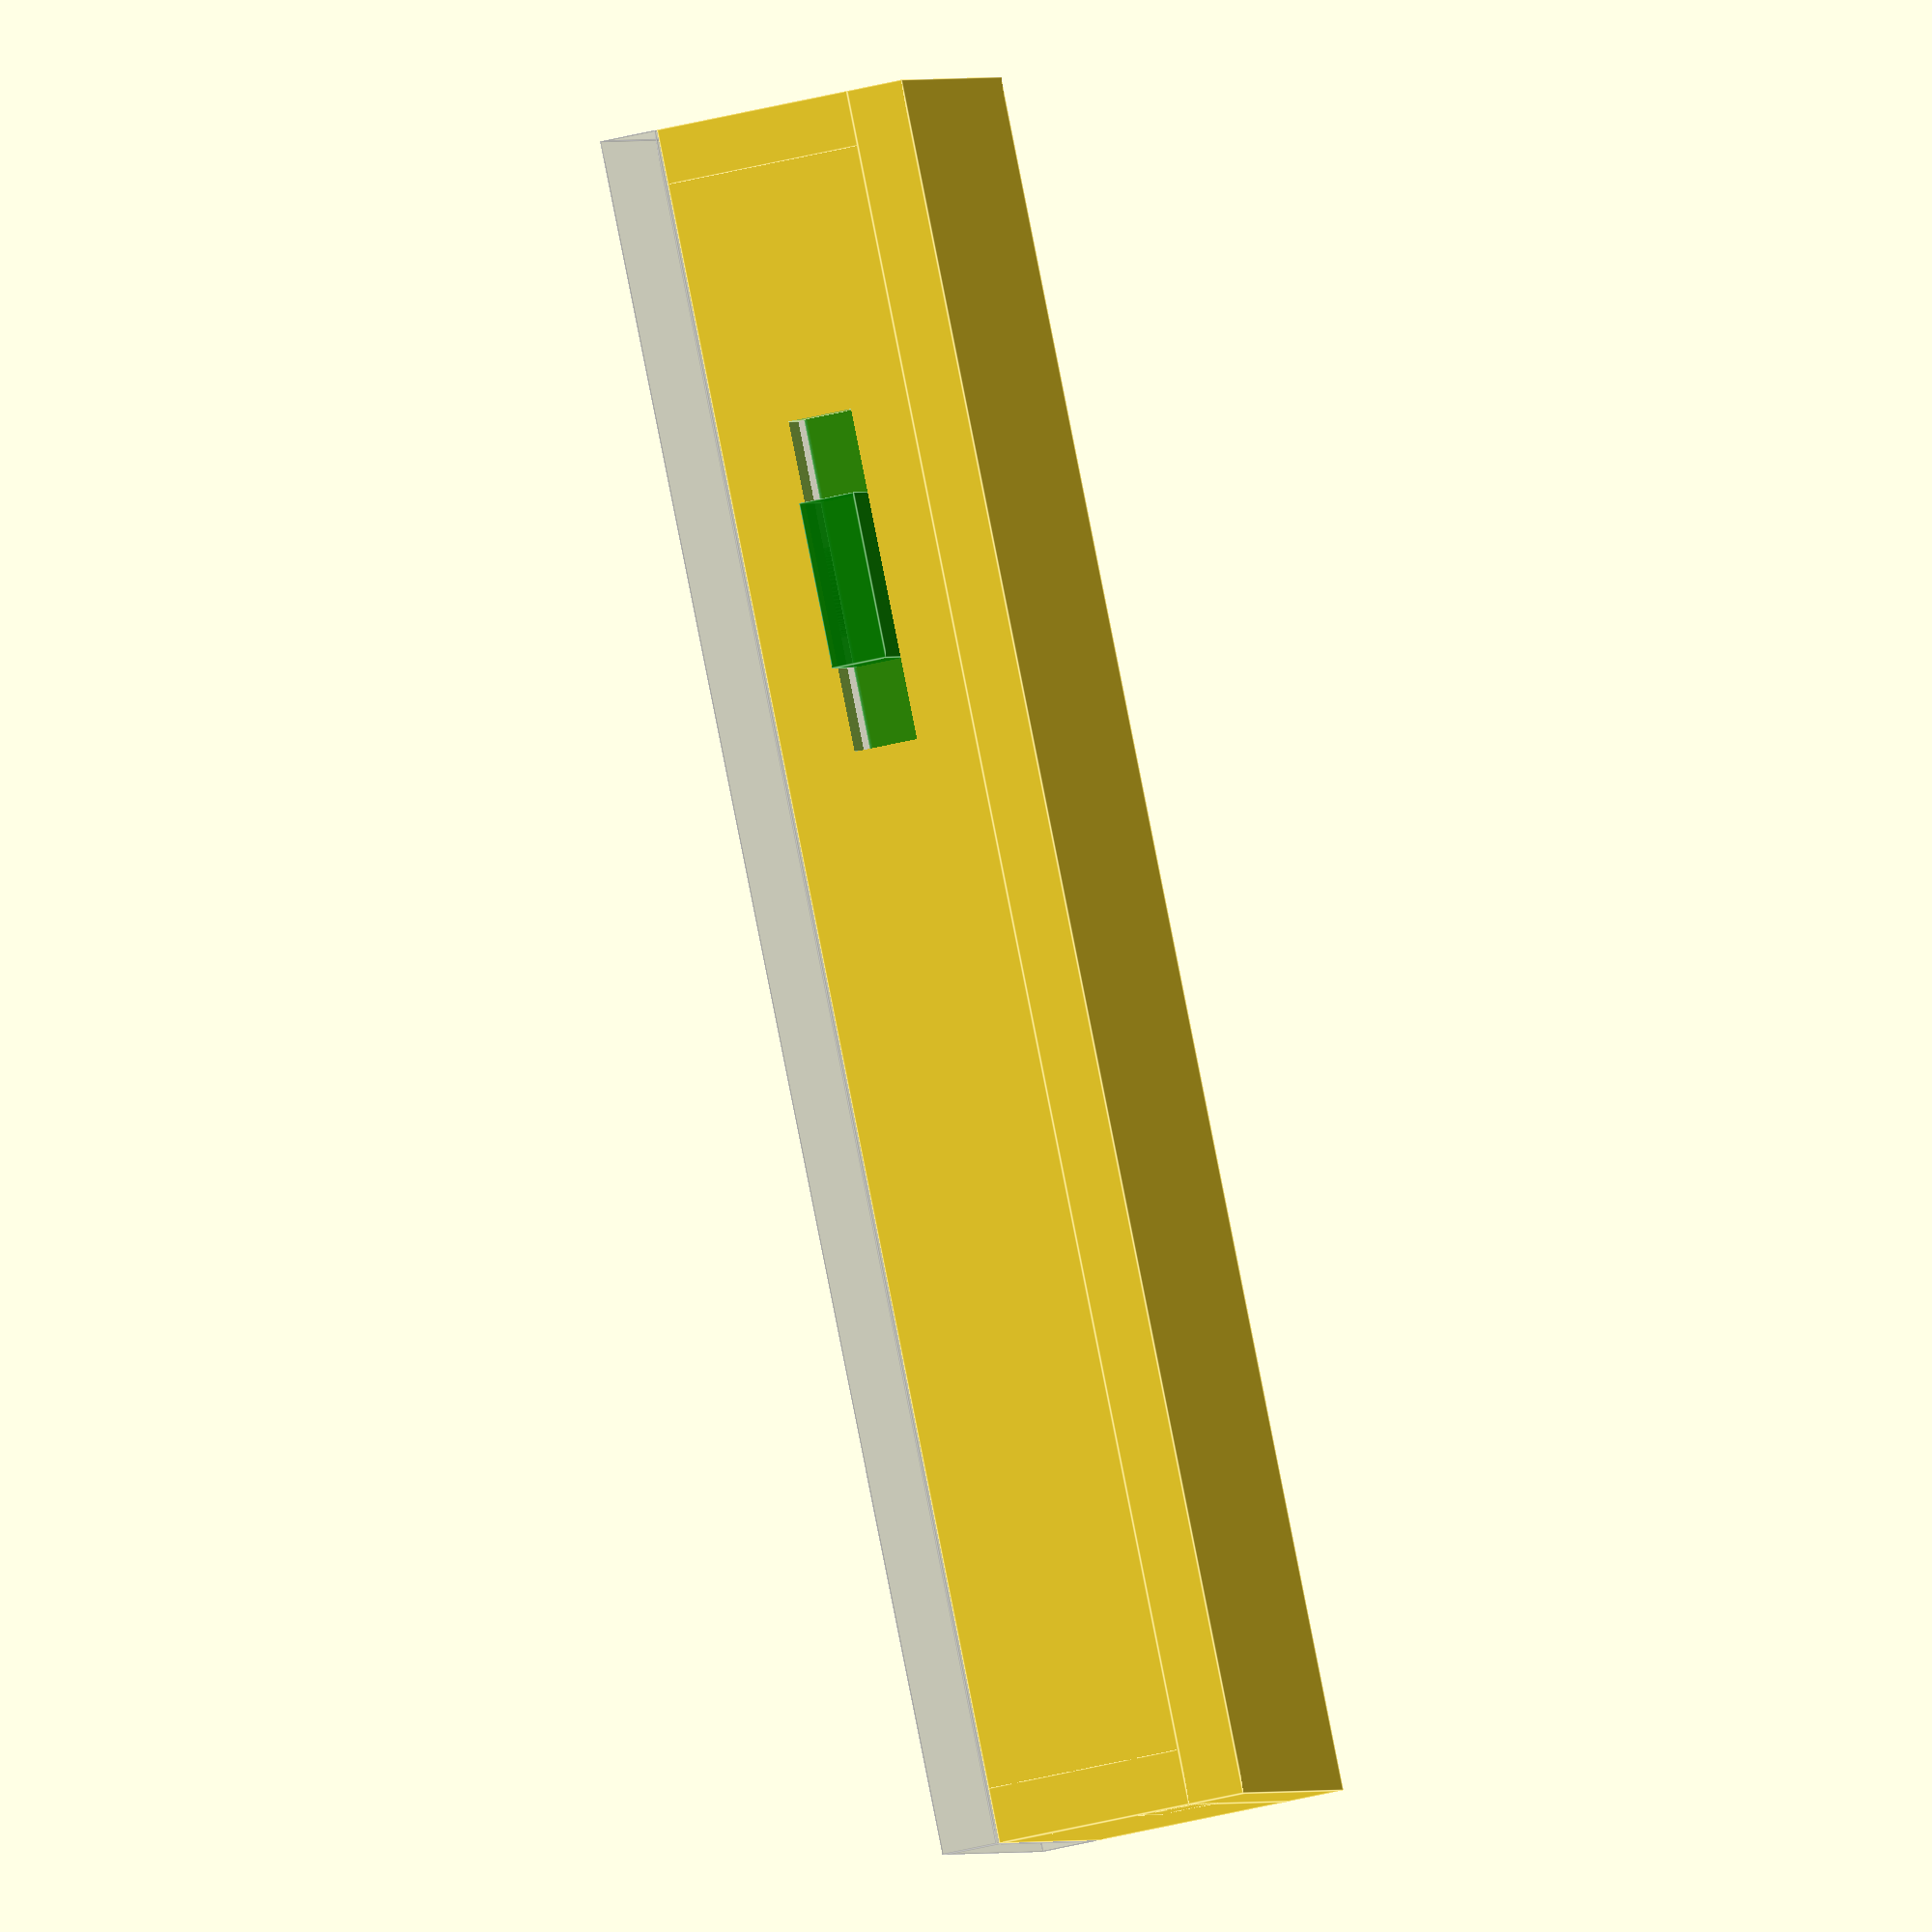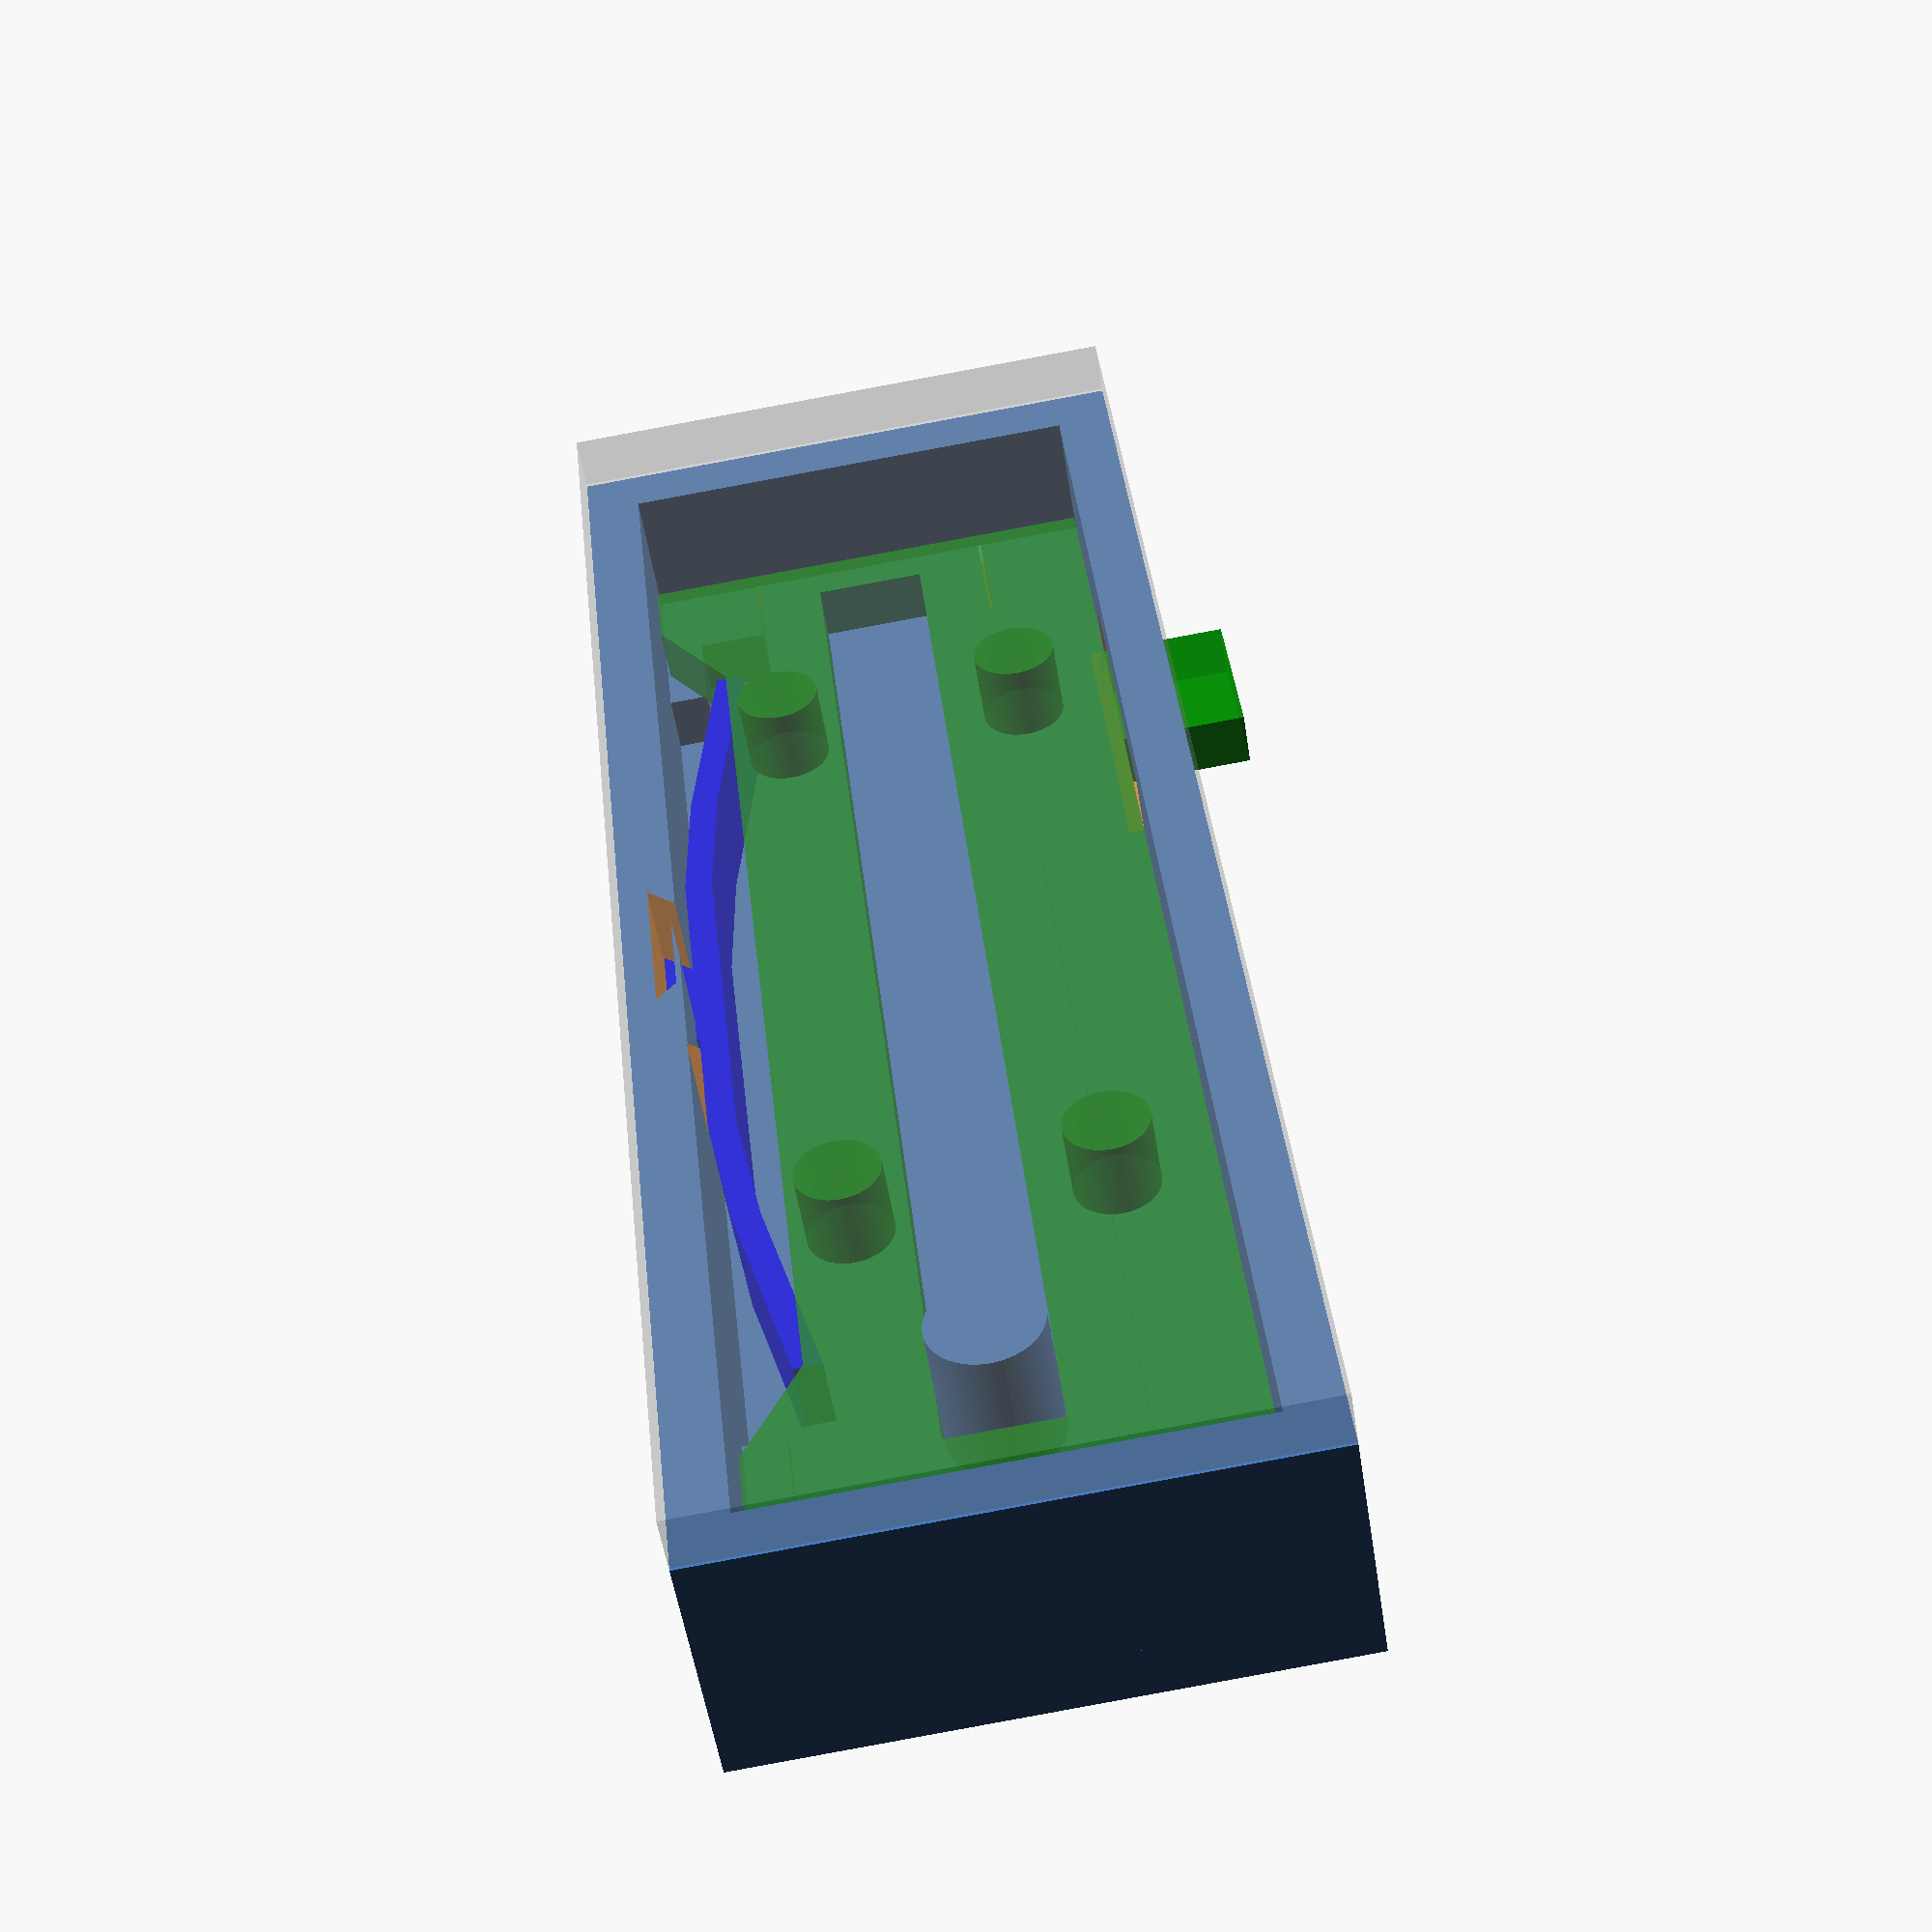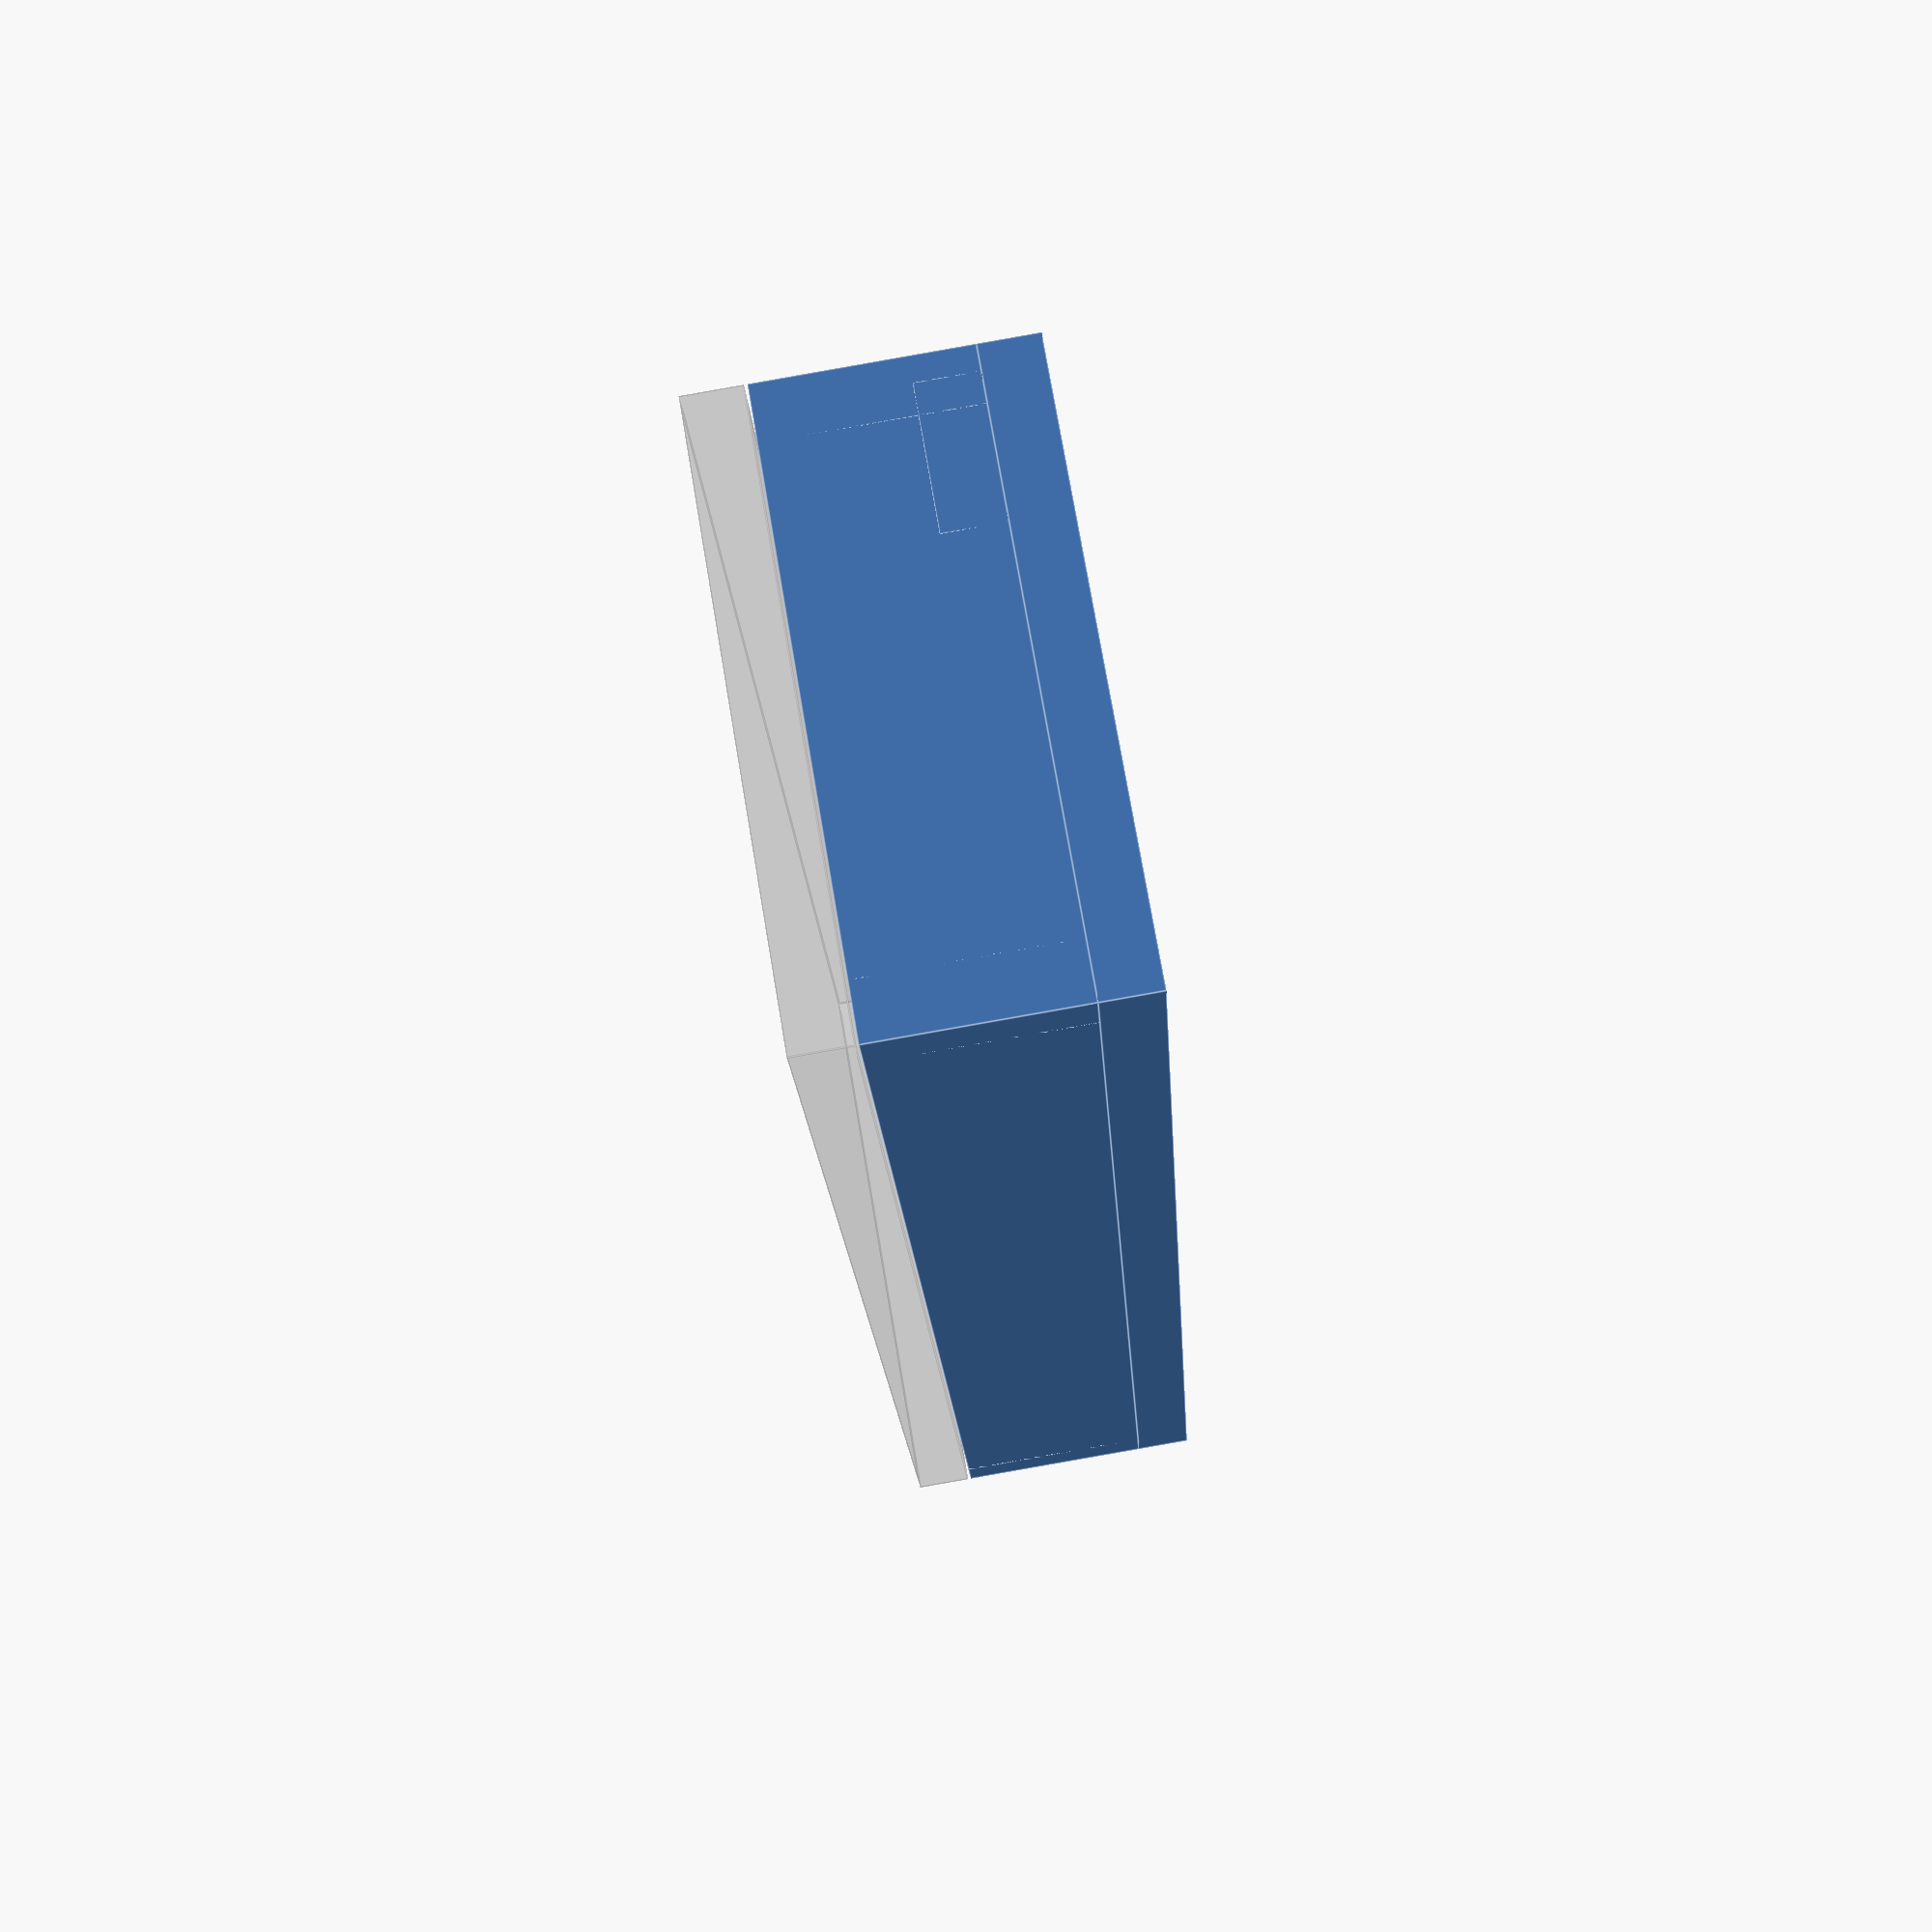
<openscad>
$fn=64;

keyLength = 50;
keyWidth = 9;
keyThickness = 2;


wallWidth = 2;
bodyScalerX = 1.165;
bodyScalerY = 1.9;
bodyHeight = 7;

// knob dimensions

// movement dimensions
movementPlay = 10;

module key() {
    cube([keyLength,keyWidth,keyThickness],true);
}

module base() {
    difference() {
        union() {
            cube([bodyScalerX*keyLength+2*wallWidth,bodyScalerY*keyWidth+2*wallWidth,wallWidth],true);
            translate([0,bodyScalerY*keyWidth/2+wallWidth/2,(bodyHeight+wallWidth)/2])
                cube([bodyScalerX*keyLength+2*wallWidth,wallWidth,bodyHeight],true);
            translate([0,-bodyScalerY*keyWidth/2-wallWidth/2,(bodyHeight+wallWidth)/2])
                cube([bodyScalerX*keyLength+2*wallWidth,wallWidth,bodyHeight],true);
            translate([bodyScalerX*keyLength/2+wallWidth/2,0,bodyHeight/2+wallWidth/2])
                cube([wallWidth,bodyScalerY*keyWidth+2*wallWidth,bodyHeight],true);
            translate([-bodyScalerX*keyLength/2-wallWidth/2,0,bodyHeight/2+wallWidth/2])
                cube([wallWidth,bodyScalerY*keyWidth+2*wallWidth,bodyHeight],true);
            translate([0,-bodyScalerY*keyWidth/2-wallWidth/2+2.4,2])
                cube([bodyScalerX*keyLength+2*wallWidth,5,2.2],true);
            translate([-27.6,6.6,2])
                cube([4,4,2.2],true);
            translate([-24,8.05,2])
                cube([6,2,2.2],true);
            translate([28.1,7.1,2])
                cube([5,5,2.2],true);
            translate([24,8.6,2])
                cube([4,3,2.2],true);
            
        }
        translate([30,-0.02,2.05])
                cube([5,9.25,2.1],true);
        translate([14,-10,4.25])
            cube([12,4,2.3],true);
        translate([0,9.5,10.5]) rotate([180,0,0]) scale([1.05,1.05,1.05]) latch(9);
    }
}

module latch(height) {
    outline=[[0,0],[3,0],[2,1],[7,1],[12,1.5],[20,3],[20,4],[12,2.5],[7,2],[0,2]];
    linear_extrude(height) union() {
        polygon(outline);
        mirror([1,0,0]) polygon(outline);
    }
}

module keyHolder(insertKey) {
    union() {
        translate([-1,0,0])
            cube([10,keyWidth,2],true);
        translate([0.5,0,1])
            cylinder(4.9,2,2);
        translate([0,5,0])
            cube([5,4,2],true);
        if(insertKey) {
            translate([keyLength/2+4,0,0]) key();
        }
    }
}

module wedge(height) {
    outline=[[0,0],[20,0],[24,2.5],[0,2.5]];
    linear_extrude(height) {
        union() {
            polygon(outline);
            mirror([1,0,0]) polygon(outline);
        }
    }
}
module movement() {
    
    union() {
        difference() {
            cube([bodyScalerX*keyLength-5,bodyScalerY*keyWidth-0.2,wallWidth],true);
            cube([bodyScalerX*keyLength-2*wallWidth-5,4,1.1*wallWidth],true);
            translate([0,6.1,-2]) wedge(4);
        }
        translate([14,4,wallWidth/2]) cylinder(2.8,1.5,1.5);
        translate([-14,4,wallWidth/2]) cylinder(2.8,1.5,1.5);
        translate([14,-5,wallWidth/2]) cylinder(2.8,1.5,1.5);
        translate([-14,-5,wallWidth/2]) cylinder(2.8,1.5,1.5);
        translate([14,-10,0]) cube([6,6,wallWidth],true);
    }
}


module lid() {
    cube([bodyScalerX*keyLength+2*wallWidth,bodyScalerY*keyWidth+2*wallWidth,wallWidth],true);
}

module assembly(insertKey,keyOut) {
    translate([0,0,0]) base();    
    translate([0,9.45,5.1]) rotate([180,0,0]) color("blue")latch(4);
    if(keyOut) {
        translate([23,0,wallWidth+0]) keyHolder(insertKey);
    } else {
        translate([-23,0,wallWidth+0]) keyHolder(insertKey);
    }
    translate([0,0,2.1*wallWidth+0]) color("green", alpha=0.8) movement();
    translate([0,0,bodyHeight+wallWidth+0.1]) color("grey", alpha=0.2) lid();
}


translate([0,0,0]) assembly(true,false);

//translate([0,0,1]) base();
//translate([0,0,0]) latch(4);
//translate([0,0,1]) keyHolder(true);
//translate([0,0,1]) movement();
//translate([0,0,1]) lid();

</openscad>
<views>
elev=49.9 azim=319.2 roll=105.0 proj=o view=edges
elev=51.8 azim=264.1 roll=8.7 proj=p view=wireframe
elev=270.1 azim=72.3 roll=80.0 proj=p view=edges
</views>
